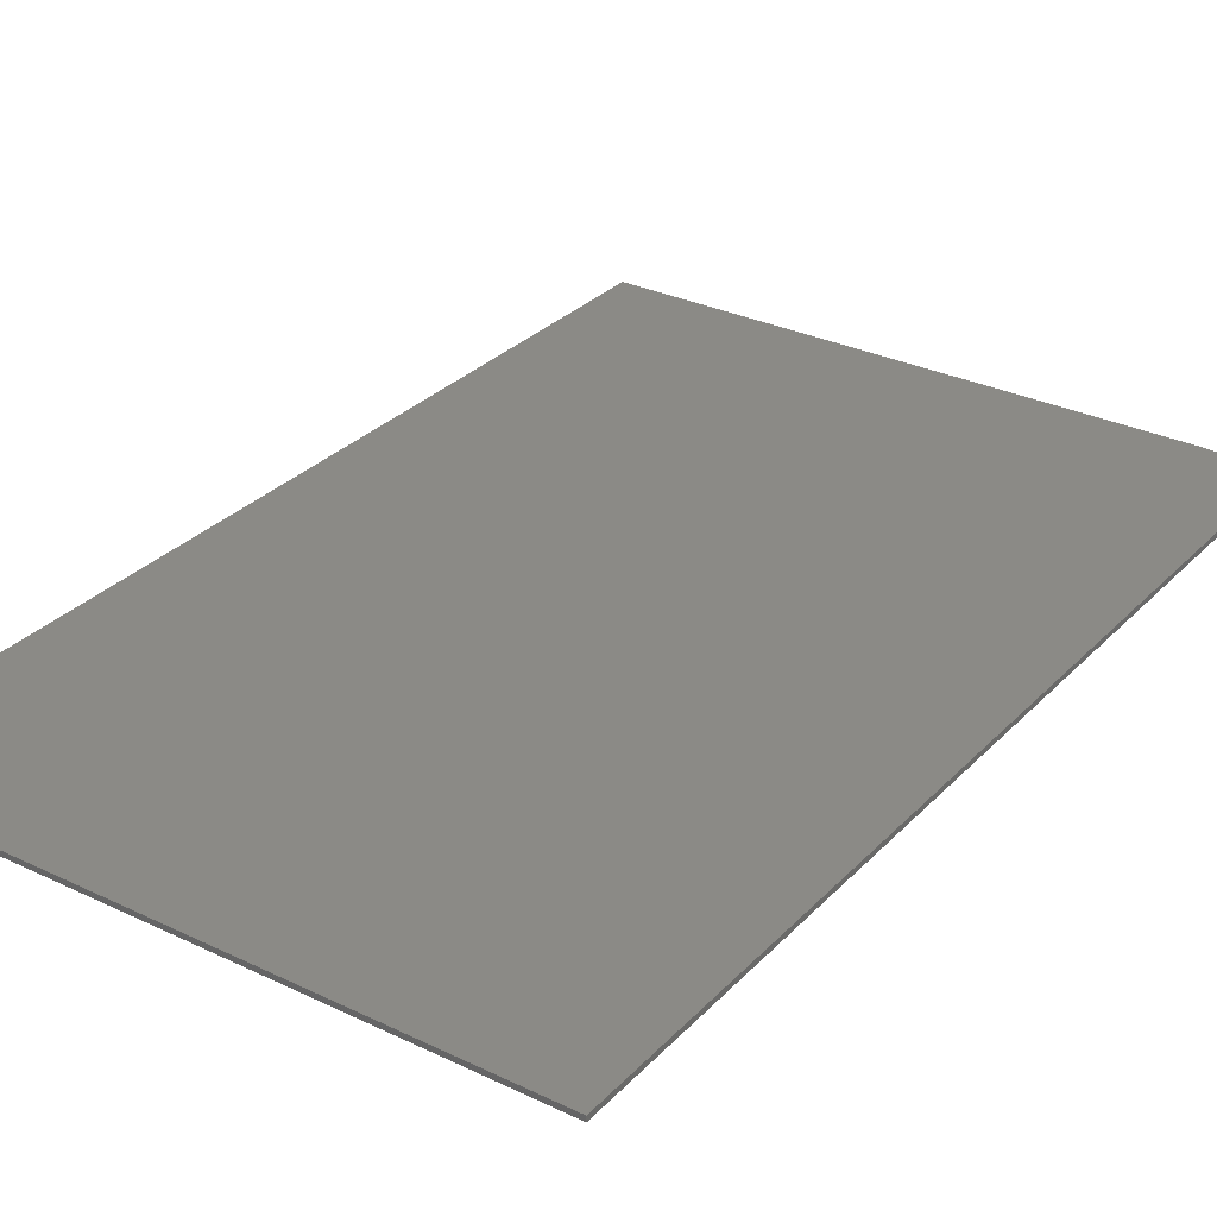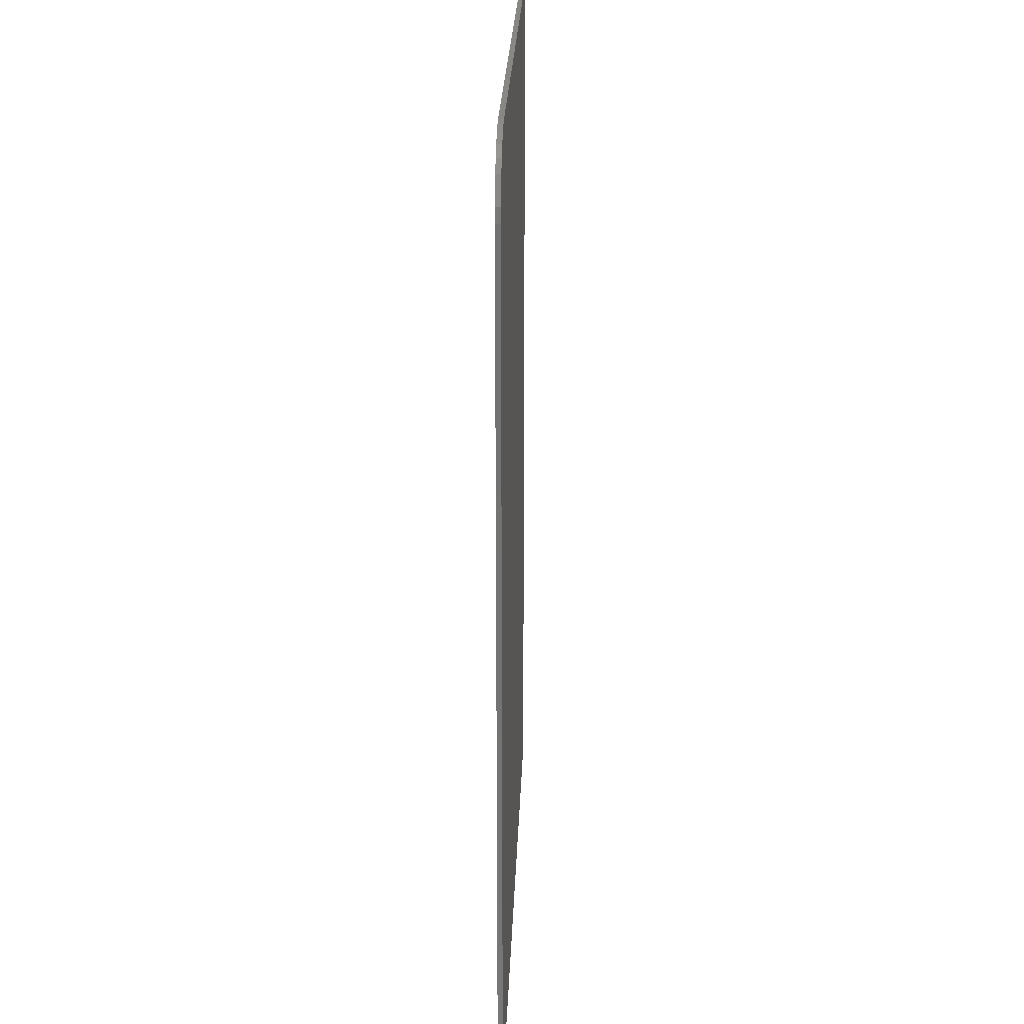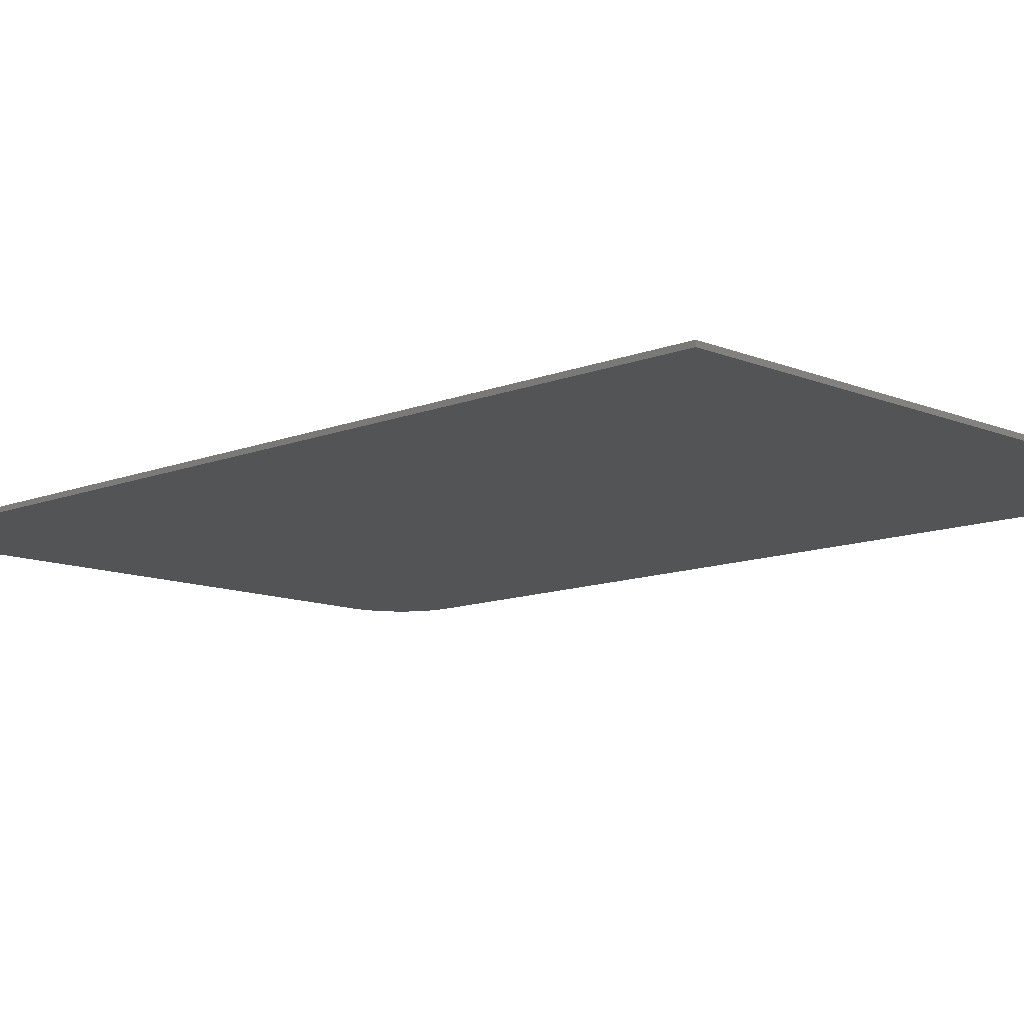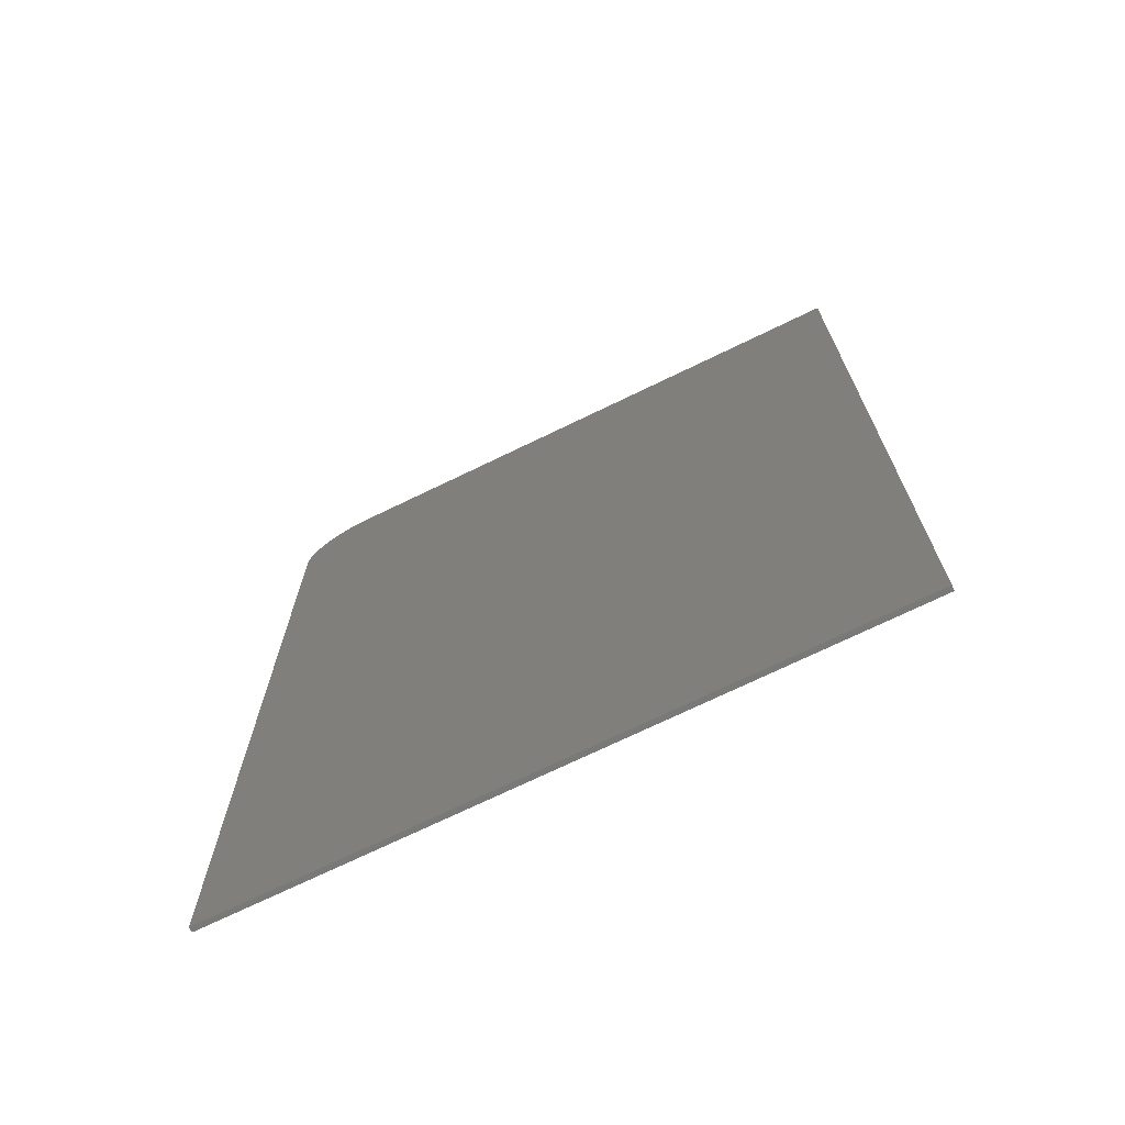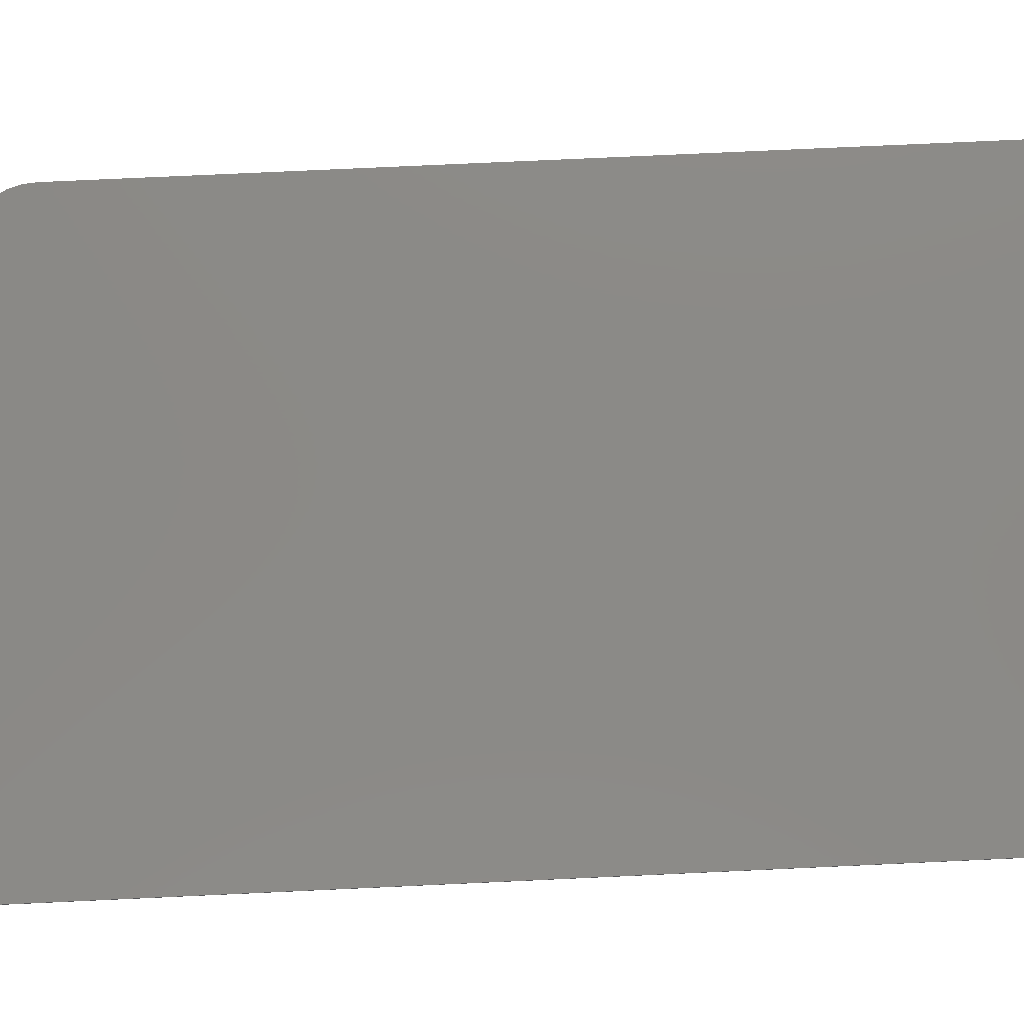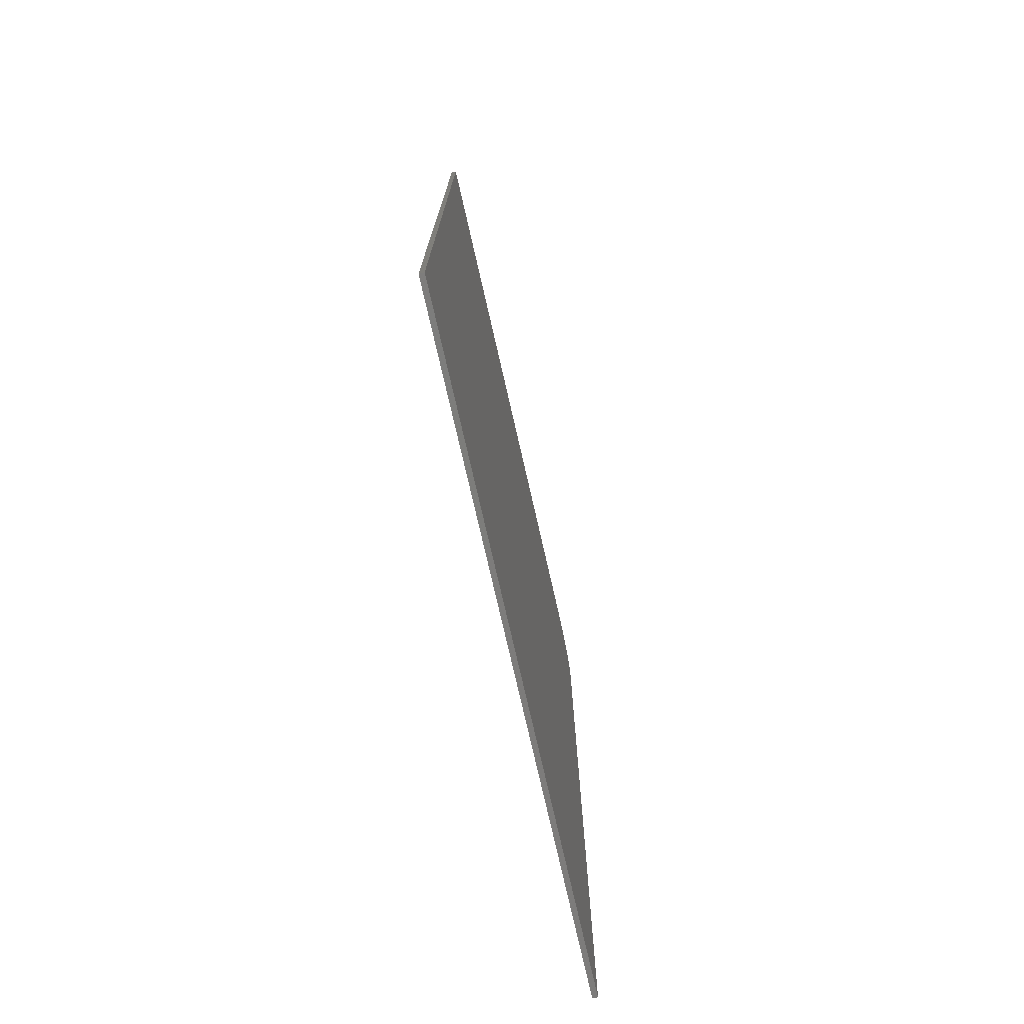
<metadata>
{"format":"stl","ext":"stl","renderer":"f3d","projection":"perspective","resolution":1024,"background":"white","views":[{"elev":30.3,"azim":34.8,"up":"+Z"},{"elev":25.0,"azim":92.1,"up":"+Y"},{"elev":-11.3,"azim":-45.6,"up":"+Z"},{"elev":-71.7,"azim":-154.1,"up":"+Y"},{"elev":78.9,"azim":-92.6,"up":"+Z"},{"elev":-76.3,"azim":-77.1,"up":"+Y"}]}
</metadata>
<code>
# stl→obj: 24 verts, 44 faces
v -0.5 0.75 0.007812
v -0.5 -0.75 0.007812
v 0.4947 -0.75 0.007812
v 0.4947 0.6406 0.007812
v 0.4926 0.662 0.007812
v 0.4864 0.6825 0.007812
v 0.4763 0.7014 0.007812
v 0.4627 0.718 0.007812
v 0.4461 0.7316 0.007812
v 0.4272 0.7417 0.007812
v 0.4067 0.7479 0.007812
v 0.3854 0.75 0.007812
v -0.5 0.75 0
v 0.3854 0.75 0
v 0.4067 0.7479 0
v 0.4272 0.7417 0
v 0.4461 0.7316 0
v 0.4627 0.718 0
v 0.4763 0.7014 0
v 0.4864 0.6825 0
v 0.4926 0.662 0
v 0.4947 0.6406 0
v 0.4947 -0.75 0
v -0.5 -0.75 0
f 1 2 3
f 1 3 4
f 1 4 5
f 1 5 6
f 1 6 7
f 1 7 8
f 1 8 9
f 1 9 10
f 1 10 11
f 1 11 12
f 13 14 15
f 13 15 16
f 13 16 17
f 13 17 18
f 13 18 19
f 13 19 20
f 13 20 21
f 13 21 22
f 13 22 23
f 13 23 24
f 12 14 1
f 1 14 13
f 3 23 4
f 4 23 22
f 14 12 15
f 15 12 11
f 15 11 16
f 16 11 10
f 16 10 17
f 17 10 9
f 17 9 18
f 18 9 8
f 18 8 19
f 19 8 7
f 19 7 20
f 20 7 6
f 20 6 21
f 21 6 5
f 21 5 22
f 22 5 4
f 1 13 2
f 2 13 24
f 2 24 3
f 3 24 23

</code>
